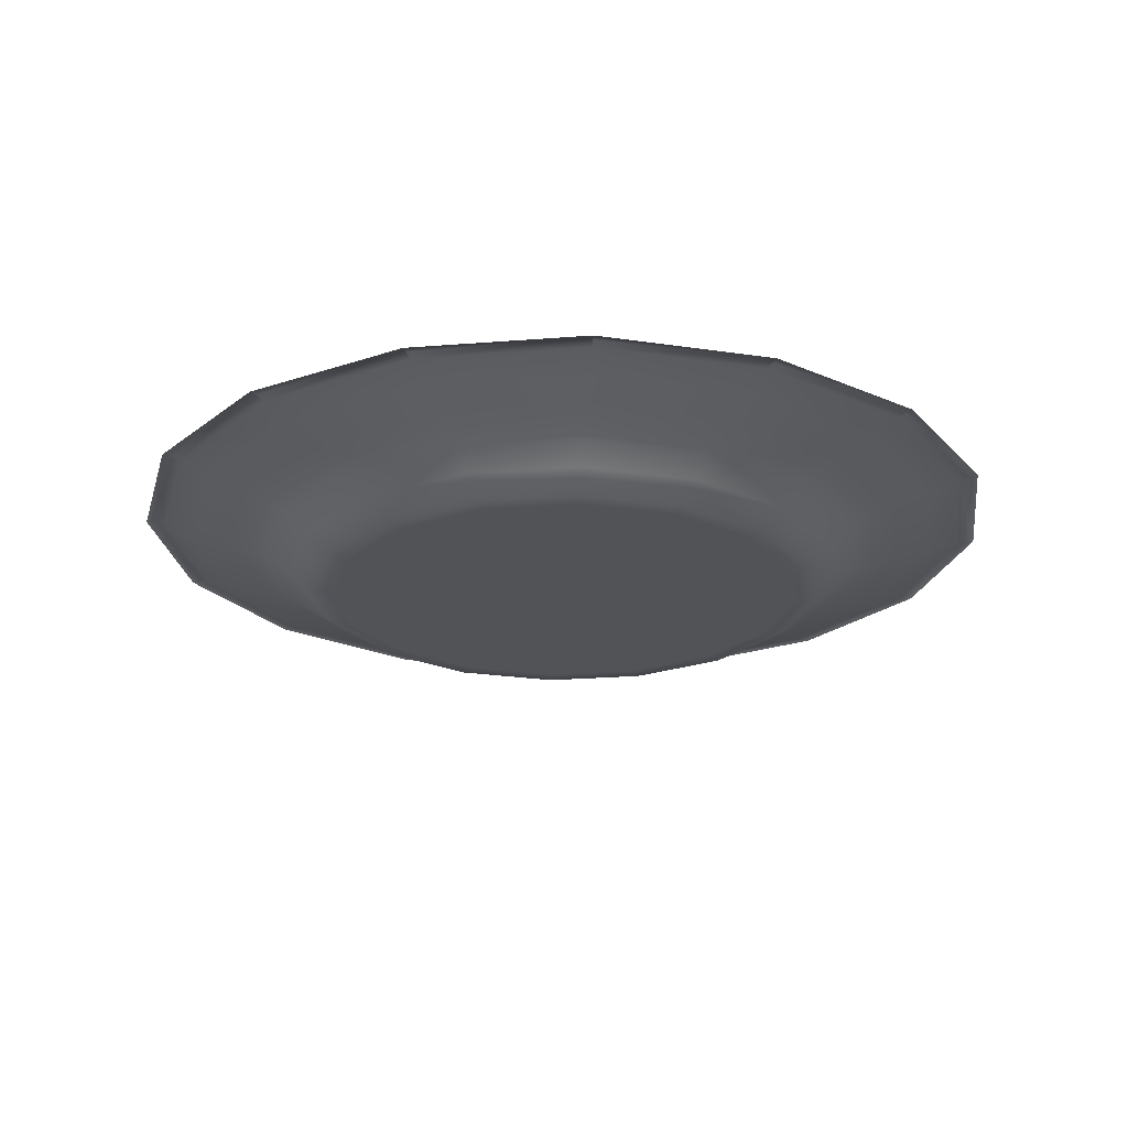
<metadata>
{"format":"obj","ext":"obj","renderer":"f3d","projection":"perspective","resolution":1024,"background":"white","views":[{"elev":-22.5,"azim":-93.4,"up":"+Z"}]}
</metadata>
<code>
o Plate
v 3.75 -5.985e-17 0.425
v 3.465 -1.435 0.425
v 2.652 -2.652 0.425
v 1.435 -3.465 0.425
v 3.441e-16 -3.75 0.425
v -1.435 -3.465 0.425
v -2.652 -2.652 0.425
v -3.465 -1.435 0.425
v -3.75 -5.191e-16 0.425
v -3.465 1.435 0.425
v -2.652 2.652 0.425
v -1.435 3.465 0.425
v -5.743e-16 3.75 0.425
v 1.435 3.465 0.425
v 2.652 2.652 0.425
v 3.465 1.435 0.425
v 2.332 -5.631e-17 -0.2354
v 2.155 -0.8925 -0.2354
v 1.649 -1.649 -0.2354
v 0.8925 -2.155 -0.2354
v 1.978e-16 -2.332 -0.2354
v -0.8925 -2.155 -0.2354
v -1.649 -1.649 -0.2354
v -2.155 -0.8925 -0.2354
v -2.332 -3.419e-16 -0.2354
v -2.155 0.8925 -0.2354
v -1.649 1.649 -0.2354
v -0.8925 2.155 -0.2354
v -3.734e-16 2.332 -0.2354
v 0.8925 2.155 -0.2354
v 1.649 1.649 -0.2354
v 2.155 0.8925 -0.2354
v 2.541 1.052 0.06118
v 1.945 1.945 0.06118
v 1.052 2.541 0.06118
v -4.385e-16 2.75 0.06118
v -1.052 2.541 0.06118
v -1.945 1.945 0.06118
v -2.541 1.052 0.06118
v -2.75 -3.888e-16 0.06118
v -2.541 -1.052 0.06118
v -1.945 -1.945 0.06118
v -1.052 -2.541 0.06118
v 2.351e-16 -2.75 0.06118
v 1.052 -2.541 0.06118
v 1.945 -1.945 0.06118
v 2.541 -1.052 0.06118
v 2.75 -5.206e-17 0.06118
v 3.463 1.434 0.3694
v 2.65 2.65 0.3694
v 1.434 3.463 0.3694
v -5.71e-16 3.748 0.3694
v -1.434 3.463 0.3694
v -2.65 2.65 0.3694
v -3.463 1.434 0.3694
v -3.748 -5.304e-16 0.3694
v -3.463 -1.434 0.3694
v -2.65 -2.65 0.3694
v -1.434 -3.463 0.3694
v 3.47e-16 -3.748 0.3694
v 1.434 -3.463 0.3694
v 2.65 -2.65 0.3694
v 3.463 -1.434 0.3694
v 3.748 -7.139e-17 0.3694
v 2.7 -5.25e-17 0.02625
v 2.494 -1.033 0.02625
v 1.909 -1.909 0.02625
v 1.033 -2.494 0.02625
v 2.305e-16 -2.7 0.02625
v -1.033 -2.494 0.02625
v -1.909 -1.909 0.02625
v -2.494 -1.033 0.02625
v -2.7 -3.831e-16 0.02625
v -2.494 1.033 0.02625
v -1.909 1.909 0.02625
v -1.033 2.494 0.02625
v -4.307e-16 2.7 0.02625
v 1.033 2.494 0.02625
v 1.909 1.909 0.02625
v 2.494 1.033 0.02625
v 3.672 -9.274e-17 0.4276
v 3.393 -1.405 0.4276
v 2.597 -2.597 0.4276
v 1.405 -3.393 0.4276
v 3.441e-16 -3.672 0.4276
v -1.405 -3.393 0.4276
v -2.597 -2.597 0.4276
v -3.393 -1.405 0.4276
v -3.672 -5.101e-16 0.4276
v -3.393 1.405 0.4276
v -2.597 2.597 0.4276
v -1.405 3.393 0.4276
v -5.666e-16 3.672 0.4276
v 1.405 3.393 0.4276
v 2.597 2.597 0.4276
v 3.393 1.405 0.4276
v 2.225 -4.882e-17 -0.2086
v 2.056 -0.8516 -0.2086
v 1.574 -1.574 -0.2086
v 0.8516 -2.056 -0.2086
v 2.086e-16 -2.225 -0.2086
v -0.8516 -2.056 -0.2086
v -1.574 -1.574 -0.2086
v -2.056 -0.8516 -0.2086
v -2.225 -4.032e-16 -0.2086
v -2.056 0.8516 -0.2086
v -1.574 1.574 -0.2086
v -0.8516 2.056 -0.2086
v -3.004e-16 2.225 -0.2086
v 0.8516 2.056 -0.2086
v 1.574 1.574 -0.2086
v 2.056 0.8516 -0.2086
v 2.599 1.076 0.1607
v 1.989 1.989 0.1607
v 1.076 2.599 0.1607
v -2.762e-16 2.813 0.1607
v -1.076 2.599 0.1607
v -1.989 1.989 0.1607
v -2.599 1.076 0.1607
v -2.813 -5.959e-16 0.1607
v -2.599 -1.076 0.1607
v -1.989 -1.989 0.1607
v -1.076 -2.599 0.1607
v 1.998e-16 -2.813 0.1607
v 1.076 -2.599 0.1607
v 1.989 -1.989 0.1607
v 2.599 -1.076 0.1607
v 2.813 -5.319e-17 0.1607
v 3.067 1.27 0.3176
v 2.347 2.347 0.3176
v 1.27 3.067 0.3176
v -2.218e-16 3.32 0.3176
v -1.27 3.067 0.3176
v -2.347 2.347 0.3176
v -3.067 1.27 0.3176
v -3.32 -7.338e-16 0.3176
v -3.067 -1.27 0.3176
v -2.347 -2.347 0.3176
v -1.27 -3.067 0.3176
v 2.773e-16 -3.32 0.3176
v 1.27 -3.067 0.3176
v 2.347 -2.347 0.3176
v 3.067 -1.27 0.3176
v 3.32 -9.374e-17 0.3176
v 2.656 -5.239e-17 0.08945
v 2.454 -1.016 0.08945
v 1.878 -1.878 0.08945
v 1.016 -2.454 0.08945
v 2.171e-16 -2.656 0.08945
v -1.016 -2.454 0.08945
v -1.878 -1.878 0.08945
v -2.454 -1.016 0.08945
v -2.656 -3.712e-16 0.08945
v -2.454 1.016 0.08945
v -1.878 1.878 0.08945
v -1.016 2.454 0.08945
v -4.151e-16 2.656 0.08945
v 1.016 2.454 0.08945
v 1.878 1.878 0.08945
v 2.454 1.016 0.08945
v 1.9 -0.7869 -0.2086
v 2.056 -6.198e-17 -0.2086
v 1.9 0.7869 -0.2086
v 1.454 1.454 -0.2086
v 0.7869 1.9 -0.2086
v -2.609e-16 2.056 -0.2086
v -0.7869 1.9 -0.2086
v -1.454 1.454 -0.2086
v -1.9 0.7869 -0.2086
v -2.056 -3.484e-16 -0.2086
v -1.9 -0.7869 -0.2086
v -1.454 -1.454 -0.2086
v -0.7869 -1.9 -0.2086
v 1.999e-16 -2.056 -0.2086
v 0.7869 -1.9 -0.2086
v 1.454 -1.454 -0.2086
v 0.5395 -0.2235 -0.2086
v 0.5839 -2.892e-16 -0.2086
v 0.5395 0.2235 -0.2086
v 0.4129 0.4129 -0.2086
v 0.2235 0.5395 -0.2086
v 1.11e-16 0.5839 -0.2086
v -0.2235 0.5395 -0.2086
v -0.4129 0.4129 -0.2086
v -0.5395 0.2235 -0.2086
v -0.5839 6.476e-17 -0.2086
v -0.5395 -0.2235 -0.2086
v -0.4129 -0.4129 -0.2086
v -0.2235 -0.5395 -0.2086
v 1.172e-16 -0.5839 -0.2086
v 0.2235 -0.5395 -0.2086
v 0.4129 -0.4129 -0.2086
v 1.783 -4.667e-17 -0.285
v 1.647 -0.6823 -0.285
v 1.261 -1.261 -0.285
v 0.6823 -1.647 -0.285
v 1.324e-16 -1.783 -0.285
v -0.6823 -1.647 -0.285
v -1.261 -1.261 -0.285
v -1.647 -0.6823 -0.285
v -1.783 -2.448e-16 -0.285
v -1.647 0.6823 -0.285
v -1.261 1.261 -0.285
v -0.6823 1.647 -0.285
v -3.031e-16 1.783 -0.285
v 0.6823 1.647 -0.285
v 1.261 1.261 -0.285
v 1.647 0.6823 -0.285
v 2.263 -5.862e-17 -0.3109
v 2.09 -0.8658 -0.3109
v 1.6 -1.6 -0.3109
v 0.8658 -2.09 -0.3109
v 1.916e-16 -2.263 -0.3109
v -0.8658 -2.09 -0.3109
v -1.6 -1.6 -0.3109
v -2.09 -0.8658 -0.3109
v -2.263 -3.357e-16 -0.3109
v -2.09 0.8658 -0.3109
v -1.6 1.6 -0.3109
v -0.8658 2.09 -0.3109
v -3.631e-16 2.263 -0.3109
v 0.8658 2.09 -0.3109
v 1.6 1.6 -0.3109
v 2.09 0.8658 -0.3109
v 2.075 -6.601e-17 -0.3109
v 1.917 -0.7941 -0.3109
v 1.467 -1.467 -0.3109
v 0.7941 -1.917 -0.3109
v 1.822e-16 -2.075 -0.3109
v -0.7941 -1.917 -0.3109
v -1.467 -1.467 -0.3109
v -1.917 -0.7941 -0.3109
v -2.075 -2.966e-16 -0.3109
v -1.917 0.7941 -0.3109
v -1.467 1.467 -0.3109
v -0.7941 1.917 -0.3109
v -3.252e-16 2.075 -0.3109
v 0.7941 1.917 -0.3109
v 1.467 1.467 -0.3109
v 1.917 0.7941 -0.3109
v 2.231 -6.77e-17 -0.4609
v 2.061 -0.8537 -0.4609
v 1.577 -1.577 -0.4609
v 0.8537 -2.061 -0.4609
v 1.876e-16 -2.231 -0.4609
v -0.8537 -2.061 -0.4609
v -1.577 -1.577 -0.4609
v -2.061 -0.8537 -0.4609
v -2.231 -3.409e-16 -0.4609
v -2.061 0.8537 -0.4609
v -1.577 1.577 -0.4609
v -0.8537 2.061 -0.4609
v -3.593e-16 2.231 -0.4609
v 0.8537 2.061 -0.4609
v 1.577 1.577 -0.4609
v 2.061 0.8537 -0.4609
v 2.12 -8.263e-17 -0.4609
v 1.959 -0.8113 -0.4609
v 1.499 -1.499 -0.4609
v 0.8113 -1.959 -0.4609
v 1.913e-16 -2.12 -0.4609
v -0.8113 -1.959 -0.4609
v -1.499 -1.499 -0.4609
v -1.959 -0.8113 -0.4609
v -2.12 -3.183e-16 -0.4609
v -1.959 0.8113 -0.4609
v -1.499 1.499 -0.4609
v -0.8113 1.959 -0.4609
v -3.27e-16 2.12 -0.4609
v 0.8113 1.959 -0.4609
v 1.499 1.499 -0.4609
v 1.959 0.8113 -0.4609
v 1.013 -8.406e-17 -0.285
v 0.9356 -0.3875 -0.285
v 0.7161 -0.7161 -0.285
v 0.3875 -0.9356 -0.285
v 1.075e-16 -1.013 -0.285
v -0.3875 -0.9356 -0.285
v -0.7161 -0.7161 -0.285
v -0.9356 -0.3875 -0.285
v -1.013 -1.202e-16 -0.285
v -0.9356 0.3875 -0.285
v -0.7161 0.7161 -0.285
v -0.3875 0.9356 -0.285
v -3.031e-16 1.013 -0.285
v 0.3875 0.9356 -0.285
v 0.7161 0.7161 -0.285
v 0.9356 0.3875 -0.285
v 0.003237 -0.001341 -0.2086
v 0.003504 -2.606e-16 -0.2086
v 0.003237 0.001341 -0.2086
v 0.002477 0.002477 -0.2086
v 0.001341 0.003237 -0.2086
v 2.544e-16 0.003504 -0.2086
v -0.001341 0.003237 -0.2086
v -0.002477 0.002477 -0.2086
v -0.003237 0.001341 -0.2086
v -0.003504 3.014e-16 -0.2086
v -0.003237 -0.001341 -0.2086
v -0.002477 -0.002477 -0.2086
v -0.001341 -0.003237 -0.2086
v 1.683e-17 -0.003504 -0.2086
v 0.001341 -0.003237 -0.2086
v 0.002477 -0.002477 -0.2086
v 0.3119 -0.3119 -0.2086
v 0.1688 -0.4075 -0.2086
v 9.25e-17 -0.441 -0.2086
v -0.1688 -0.4075 -0.2086
v -0.3119 -0.3119 -0.2086
v -0.4075 -0.1688 -0.2086
v -0.441 1.23e-16 -0.2086
v -0.4075 0.1688 -0.2086
v -0.3119 0.3119 -0.2086
v -0.1688 0.4075 -0.2086
v 1.463e-16 0.441 -0.2086
v 0.1688 0.4075 -0.2086
v 0.3119 0.3119 -0.2086
v 0.4075 0.1688 -0.2086
v 0.441 -2.822e-16 -0.2086
v 0.4075 -0.1688 -0.2086
v 0.2054 -0.08506 -0.2086
v 0.2223 -2.714e-16 -0.2086
v 0.2054 0.08506 -0.2086
v 0.1572 0.1572 -0.2086
v 0.08506 0.2054 -0.2086
v 2.003e-16 0.2223 -0.2086
v -0.08506 0.2054 -0.2086
v -0.1572 0.1572 -0.2086
v -0.2054 0.08506 -0.2086
v -0.2223 2.122e-16 -0.2086
v -0.2054 -0.08506 -0.2086
v -0.1572 -0.1572 -0.2086
v -0.08506 -0.2054 -0.2086
v 5.467e-17 -0.2223 -0.2086
v 0.08506 -0.2054 -0.2086
v 0.1572 -0.1572 -0.2086
v 0.3064 -0.1269 -0.2086
v 0.3317 -2.768e-16 -0.2086
v 0.3064 0.1269 -0.2086
v 0.2345 0.2345 -0.2086
v 0.1269 0.3064 -0.2086
v 1.733e-16 0.3317 -0.2086
v -0.1269 0.3064 -0.2086
v -0.2345 0.2345 -0.2086
v -0.3064 0.1269 -0.2086
v -0.3317 1.676e-16 -0.2086
v -0.3064 -0.1269 -0.2086
v -0.2345 -0.2345 -0.2086
v -0.1269 -0.3064 -0.2086
v 7.358e-17 -0.3317 -0.2086
v 0.1269 -0.3064 -0.2086
v 0.2345 -0.2345 -0.2086
v 0.9334 -0.9334 -0.2086
v 0.5052 -1.22 -0.2086
v 1.585e-16 -1.32 -0.2086
v -0.5052 -1.22 -0.2086
v -0.9334 -0.9334 -0.2086
v -1.22 -0.5052 -0.2086
v -1.32 -1.418e-16 -0.2086
v -1.22 0.5052 -0.2086
v -0.9334 0.9334 -0.2086
v -0.5052 1.22 -0.2086
v -7.495e-17 1.32 -0.2086
v 0.5052 1.22 -0.2086
v 0.9334 0.9334 -0.2086
v 1.22 0.5052 -0.2086
v 1.32 -1.756e-16 -0.2086
v 1.22 -0.5052 -0.2086
v 0.8795 -0.3643 -0.2086
v 0.952 -2.324e-16 -0.2086
v 0.8795 0.3643 -0.2086
v 0.6732 0.6732 -0.2086
v 0.3643 0.8795 -0.2086
v 1.801e-17 0.952 -0.2086
v -0.3643 0.8795 -0.2086
v -0.6732 0.6732 -0.2086
v -0.8795 0.3643 -0.2086
v -0.952 -3.854e-17 -0.2086
v -0.8795 -0.3643 -0.2086
v -0.6732 -0.6732 -0.2086
v -0.3643 -0.8795 -0.2086
v 1.379e-16 -0.952 -0.2086
v 0.3643 -0.8795 -0.2086
v 0.6732 -0.6732 -0.2086
v 0.07982 -0.07982 -0.2086
v 0.0432 -0.1043 -0.2086
v 3.575e-17 -0.1129 -0.2086
v -0.0432 -0.1043 -0.2086
v -0.07982 -0.07982 -0.2086
v -0.1043 -0.0432 -0.2086
v -0.1129 2.568e-16 -0.2086
v -0.1043 0.0432 -0.2086
v -0.07982 0.07982 -0.2086
v -0.0432 0.1043 -0.2086
v 2.274e-16 0.1129 -0.2086
v 0.0432 0.1043 -0.2086
v 0.07982 0.07982 -0.2086
v 0.1043 0.0432 -0.2086
v 0.1129 -2.66e-16 -0.2086
v 0.1043 -0.0432 -0.2086
v 3.017 -7.325e-17 0.2236
v 2.787 -1.154 0.2236
v 2.133 -2.133 0.2236
v 1.154 -2.787 0.2236
v 2.293e-16 -3.017 0.2236
v -1.154 -2.787 0.2236
v -2.133 -2.133 0.2236
v -2.787 -1.154 0.2236
v -3.017 -6.925e-16 0.2236
v -2.787 1.154 0.2236
v -2.133 2.133 0.2236
v -1.154 2.787 0.2236
v -2.051e-16 3.017 0.2236
v 1.154 2.787 0.2236
v 2.133 2.133 0.2236
v 2.787 1.154 0.2236
v 2.255 0.934 -0.05959
v 1.726 1.726 -0.05959
v 0.934 2.255 -0.05959
v -3.577e-16 2.441 -0.05959
v -0.934 2.255 -0.05959
v -1.726 1.726 -0.05959
v -2.255 0.934 -0.05959
v -2.441 -3.872e-16 -0.05959
v -2.255 -0.934 -0.05959
v -1.726 -1.726 -0.05959
v -0.934 -2.255 -0.05959
v 2.129e-16 -2.441 -0.05959
v 0.934 -2.255 -0.05959
v 1.726 -1.726 -0.05959
v 2.255 -0.934 -0.05959
v 2.441 -5.061e-17 -0.05959
v 3.322 1.376 0.4037
v 2.542 2.542 0.4037
v 1.376 3.322 0.4037
v -4.916e-16 3.595 0.4037
v -1.376 3.322 0.4037
v -2.542 2.542 0.4037
v -3.322 1.376 0.4037
v -3.595 -5.588e-16 0.4037
v -3.322 -1.376 0.4037
v -2.542 -2.542 0.4037
v -1.376 -3.322 0.4037
v 3.296e-16 -3.595 0.4037
v 1.376 -3.322 0.4037
v 2.542 -2.542 0.4037
v 3.322 -1.376 0.4037
v 3.595 -9.296e-17 0.4037
v 3.47 1.437 0.3972
v 2.656 2.656 0.3972
v 1.437 3.47 0.3972
v -5.739e-16 3.756 0.3972
v -1.437 3.47 0.3972
v -2.656 2.656 0.3972
v -3.47 1.437 0.3972
v -3.756 -5.29e-16 0.3972
v -3.47 -1.437 0.3972
v -2.656 -2.656 0.3972
v -1.437 -3.47 0.3972
v 3.461e-16 -3.756 0.3972
v 1.437 -3.47 0.3972
v 2.656 -2.656 0.3972
v 3.47 -1.437 0.3972
v 3.756 -6.906e-17 0.3972
g Plate_Ceramic
f 1 464 449 16
f 2 463 464 1
f 3 462 463 2
f 4 461 462 3
f 5 460 461 4
f 6 459 460 5
f 7 458 459 6
f 8 457 458 7
f 9 456 457 8
f 10 455 456 9
f 11 454 455 10
f 12 453 454 11
f 13 452 453 12
f 14 451 452 13
f 15 450 451 14
f 16 449 450 15
f 17 65 66 18
f 17 209 224 32
f 18 66 67 19
f 18 210 209 17
f 19 67 68 20
f 19 211 210 18
f 20 68 69 21
f 20 212 211 19
f 21 69 70 22
f 21 213 212 20
f 22 70 71 23
f 22 214 213 21
f 23 71 72 24
f 23 215 214 22
f 24 72 73 25
f 24 216 215 23
f 25 73 74 26
f 25 217 216 24
f 26 74 75 27
f 26 218 217 25
f 27 75 76 28
f 27 219 218 26
f 28 76 77 29
f 28 220 219 27
f 29 77 78 30
f 29 221 220 28
f 30 78 79 31
f 30 222 221 29
f 31 79 80 32
f 31 223 222 30
f 32 80 65 17
f 32 224 223 31
f 33 48 65 80
f 33 49 64 48
f 34 50 49 33
f 35 51 50 34
f 36 52 51 35
f 37 53 52 36
f 38 54 53 37
f 39 55 54 38
f 40 56 55 39
f 41 57 56 40
f 42 58 57 41
f 43 59 58 42
f 44 60 59 43
f 45 61 60 44
f 46 62 61 45
f 47 63 62 46
f 48 64 63 47
f 49 449 464 64
f 50 450 449 49
f 51 451 450 50
f 52 452 451 51
f 53 453 452 52
f 54 454 453 53
f 55 455 454 54
f 56 456 455 55
f 57 457 456 56
f 58 458 457 57
f 59 459 458 58
f 60 460 459 59
f 61 461 460 60
f 62 462 461 61
f 63 463 462 62
f 64 464 463 63
f 66 65 48 47
f 67 66 47 46
f 68 67 46 45
f 69 68 45 44
f 70 69 44 43
f 71 70 43 42
f 72 71 42 41
f 73 72 41 40
f 74 73 40 39
f 75 74 39 38
f 76 75 38 37
f 77 76 37 36
f 78 77 36 35
f 79 78 35 34
f 80 79 34 33
f 193 225 226 194
f 193 273 288 208
f 194 226 227 195
f 194 274 273 193
f 195 227 228 196
f 195 275 274 194
f 196 228 229 197
f 196 276 275 195
f 197 229 230 198
f 197 277 276 196
f 198 230 231 199
f 198 278 277 197
f 199 231 232 200
f 199 279 278 198
f 200 232 233 201
f 200 280 279 199
f 201 233 234 202
f 201 281 280 200
f 202 234 235 203
f 202 282 281 201
f 203 235 236 204
f 203 283 282 202
f 204 236 237 205
f 204 284 283 203
f 205 237 238 206
f 205 285 284 204
f 206 238 239 207
f 206 286 285 205
f 207 239 240 208
f 207 287 286 206
f 208 240 225 193
f 208 288 287 207
f 209 210 242 241
f 210 211 243 242
f 211 212 244 243
f 212 213 245 244
f 213 214 246 245
f 214 215 247 246
f 215 216 248 247
f 216 217 249 248
f 217 218 250 249
f 218 219 251 250
f 219 220 252 251
f 220 221 253 252
f 221 222 254 253
f 222 223 255 254
f 223 224 256 255
f 225 257 258 226
f 226 258 259 227
f 227 259 260 228
f 228 260 261 229
f 229 261 262 230
f 230 262 263 231
f 231 263 264 232
f 232 264 265 233
f 233 265 266 234
f 234 266 267 235
f 235 267 268 236
f 236 268 269 237
f 237 269 270 238
f 238 270 271 239
f 239 271 272 240
f 240 272 257 225
f 241 242 258 257
f 241 256 224 209
f 242 243 259 258
f 243 244 260 259
f 244 245 261 260
f 245 246 262 261
f 246 247 263 262
f 247 248 264 263
f 248 249 265 264
f 249 250 266 265
f 250 251 267 266
f 251 252 268 267
f 252 253 269 268
f 253 254 270 269
f 254 255 271 270
f 255 256 272 271
f 257 272 256 241
f 274 275 276 277 278 279 280 281 282 283 284 285 286 287 288 273
g Plate_Plate_auv
f 1 81 448 447 82 2
f 2 82 447 446 83 3
f 3 83 446 445 84 4
f 4 84 445 444 85 5
f 5 85 444 443 86 6
f 6 86 443 442 87 7
f 7 87 442 441 88 8
f 8 88 441 440 89 9
f 9 89 440 439 90 10
f 10 90 439 438 91 11
f 11 91 438 437 92 12
f 12 92 437 436 93 13
f 13 93 436 435 94 14
f 14 94 435 434 95 15
f 15 95 434 433 96 16
f 16 96 433 448 81 1
f 97 162 161 98
f 97 432 417 112
f 98 161 176 99
f 98 431 432 97
f 99 176 175 100
f 99 430 431 98
f 100 175 174 101
f 100 429 430 99
f 101 174 173 102
f 101 428 429 100
f 102 173 172 103
f 102 427 428 101
f 103 172 171 104
f 103 426 427 102
f 104 171 170 105
f 104 425 426 103
f 105 170 169 106
f 105 424 425 104
f 106 169 168 107
f 106 423 424 105
f 107 168 167 108
f 107 422 423 106
f 108 167 166 109
f 108 421 422 107
f 109 166 165 110
f 109 420 421 108
f 110 165 164 111
f 110 419 420 109
f 111 164 163 112
f 111 418 419 110
f 112 163 162 97
f 112 417 418 111
f 113 114 159 160
f 113 416 415 114
f 114 115 158 159
f 114 415 414 115
f 115 116 157 158
f 115 414 413 116
f 116 117 156 157
f 116 413 412 117
f 117 118 155 156
f 117 412 411 118
f 118 119 154 155
f 118 411 410 119
f 119 120 153 154
f 119 410 409 120
f 120 121 152 153
f 120 409 408 121
f 121 122 151 152
f 121 408 407 122
f 122 123 150 151
f 122 407 406 123
f 123 124 149 150
f 123 406 405 124
f 124 125 148 149
f 124 405 404 125
f 125 126 147 148
f 125 404 403 126
f 126 127 146 147
f 126 403 402 127
f 127 128 145 146
f 127 402 401 128
f 128 401 416 113
f 129 416 401 144
f 130 129 433 434
f 130 415 416 129
f 131 130 434 435
f 131 414 415 130
f 132 131 435 436
f 132 413 414 131
f 133 132 436 437
f 133 412 413 132
f 134 133 437 438
f 134 411 412 133
f 135 134 438 439
f 135 410 411 134
f 136 135 439 440
f 136 409 410 135
f 137 136 440 441
f 137 408 409 136
f 138 137 441 442
f 138 407 408 137
f 139 138 442 443
f 139 406 407 138
f 140 139 443 444
f 140 405 406 139
f 141 140 444 445
f 141 404 405 140
f 142 141 445 446
f 142 403 404 141
f 143 142 446 447
f 143 402 403 142
f 144 143 447 448
f 144 401 402 143
f 145 432 431 146
f 146 431 430 147
f 147 430 429 148
f 148 429 428 149
f 149 428 427 150
f 150 427 426 151
f 151 426 425 152
f 152 425 424 153
f 153 424 423 154
f 154 423 422 155
f 155 422 421 156
f 156 421 420 157
f 157 420 419 158
f 158 419 418 159
f 159 418 417 160
f 160 145 128 113
f 160 417 432 145
f 161 368 353 176
f 162 367 368 161
f 163 366 367 162
f 164 365 366 163
f 165 364 365 164
f 166 363 364 165
f 167 362 363 166
f 168 361 362 167
f 169 360 361 168
f 170 359 360 169
f 171 358 359 170
f 172 357 358 171
f 173 356 357 172
f 174 355 356 173
f 175 354 355 174
f 176 353 354 175
f 177 320 305 192
f 177 369 370 178
f 178 319 320 177
f 178 370 371 179
f 179 318 319 178
f 179 371 372 180
f 180 317 318 179
f 180 372 373 181
f 181 316 317 180
f 181 373 374 182
f 182 315 316 181
f 182 374 375 183
f 183 314 315 182
f 183 375 376 184
f 184 313 314 183
f 184 376 377 185
f 185 312 313 184
f 185 377 378 186
f 186 311 312 185
f 186 378 379 187
f 187 310 311 186
f 187 379 380 188
f 188 309 310 187
f 188 380 381 189
f 189 308 309 188
f 189 381 382 190
f 190 307 308 189
f 190 382 383 191
f 191 306 307 190
f 191 383 384 192
f 192 305 306 191
f 192 384 369 177
f 289 400 399 290
f 290 291 292 293 294 295 296 297 298 299 300 301 302 303 304 289
f 290 399 398 291
f 291 398 397 292
f 292 397 396 293
f 293 396 395 294
f 294 395 394 295
f 295 394 393 296
f 296 393 392 297
f 297 392 391 298
f 298 391 390 299
f 299 390 389 300
f 300 389 388 301
f 301 388 387 302
f 302 387 386 303
f 303 386 385 304
f 304 385 400 289
f 305 320 337 352
f 321 322 399 400
f 321 337 338 322
f 322 323 398 399
f 322 338 339 323
f 323 324 397 398
f 323 339 340 324
f 324 325 396 397
f 324 340 341 325
f 325 326 395 396
f 325 341 342 326
f 326 327 394 395
f 326 342 343 327
f 327 328 393 394
f 327 343 344 328
f 328 329 392 393
f 328 344 345 329
f 329 330 391 392
f 329 345 346 330
f 330 331 390 391
f 330 346 347 331
f 331 332 389 390
f 331 347 348 332
f 332 333 388 389
f 332 348 349 333
f 333 334 387 388
f 333 349 350 334
f 334 335 386 387
f 334 350 351 335
f 335 336 385 386
f 335 351 352 336
f 336 352 337 321
f 338 337 320 319
f 339 338 319 318
f 340 339 318 317
f 341 340 317 316
f 342 341 316 315
f 343 342 315 314
f 344 343 314 313
f 345 344 313 312
f 346 345 312 311
f 347 346 311 310
f 348 347 310 309
f 349 348 309 308
f 350 349 308 307
f 351 350 307 306
f 352 351 306 305
f 353 368 369 384
f 370 369 368 367
f 371 370 367 366
f 372 371 366 365
f 373 372 365 364
f 374 373 364 363
f 375 374 363 362
f 376 375 362 361
f 377 376 361 360
f 378 377 360 359
f 379 378 359 358
f 380 379 358 357
f 381 380 357 356
f 382 381 356 355
f 383 382 355 354
f 384 383 354 353
f 400 385 336 321
f 448 433 129 144

</code>
